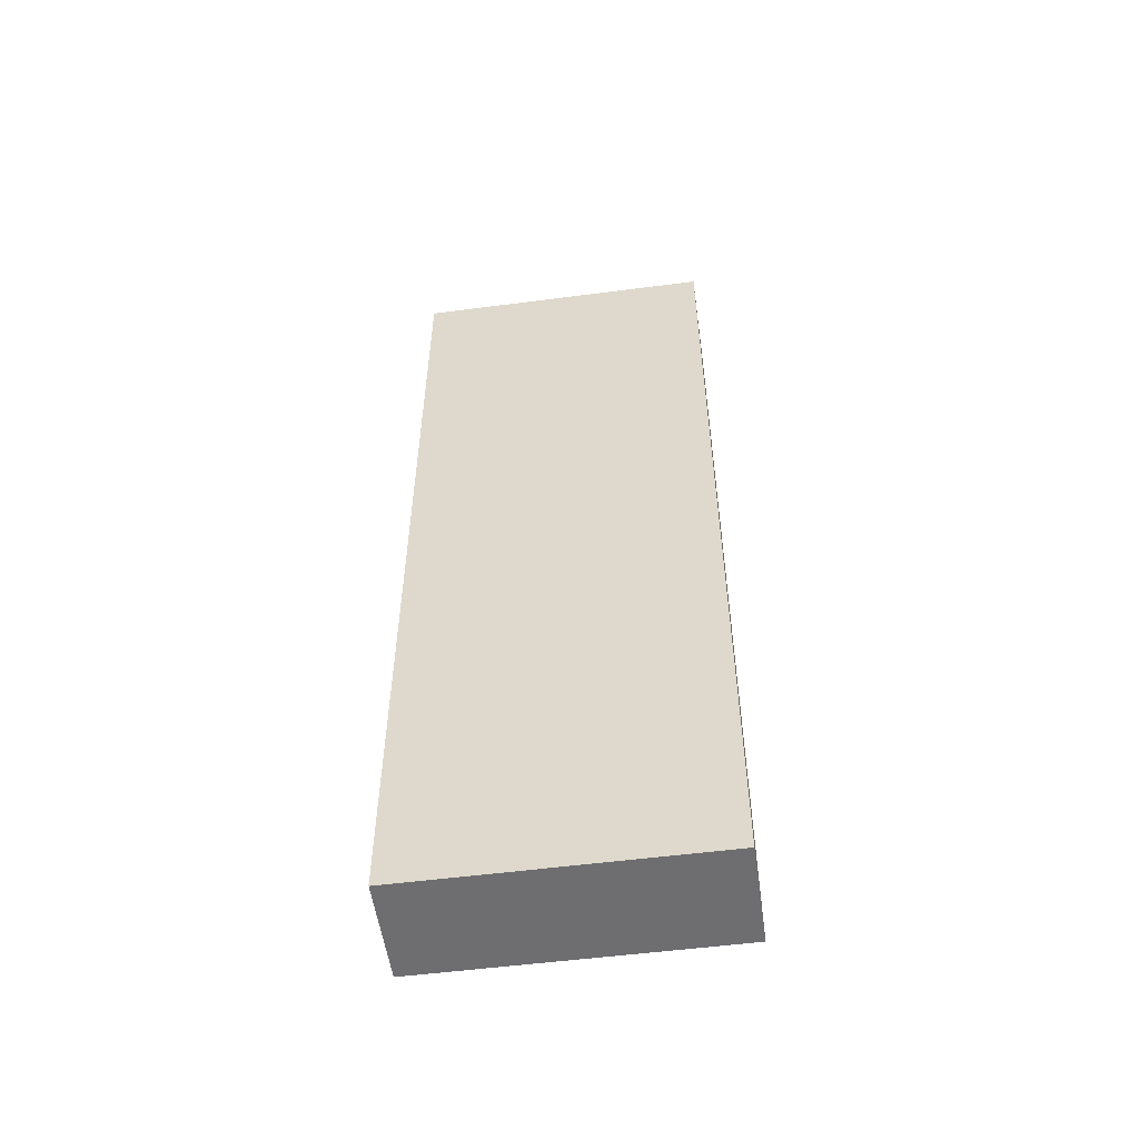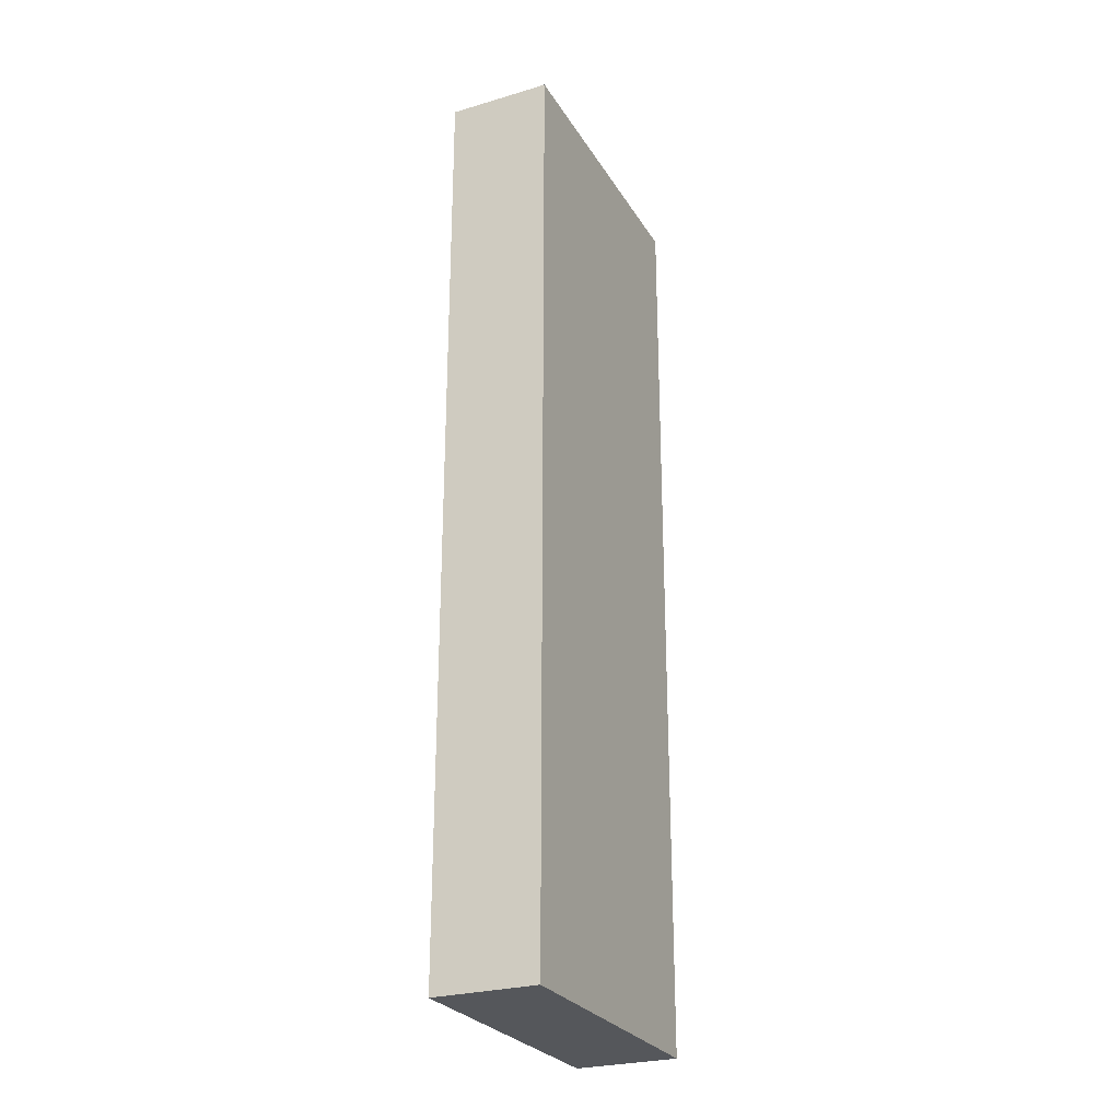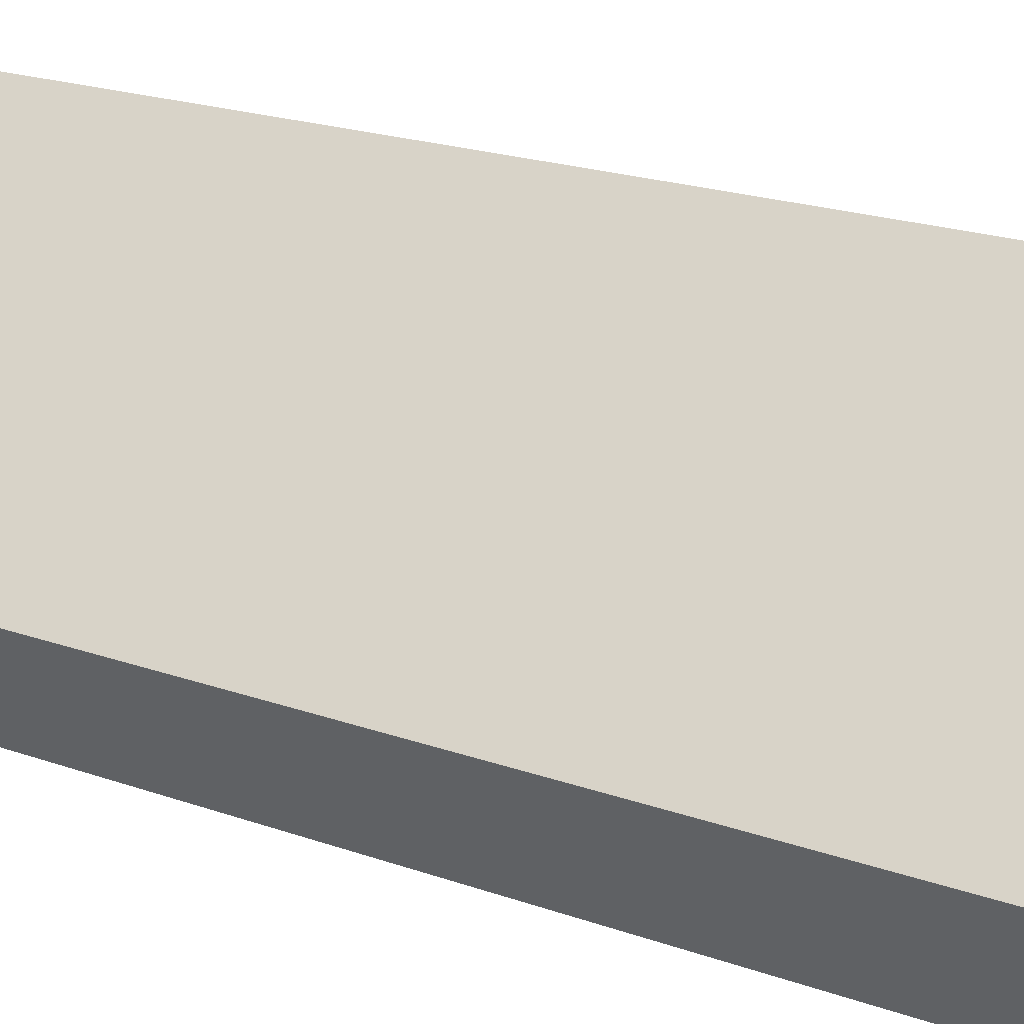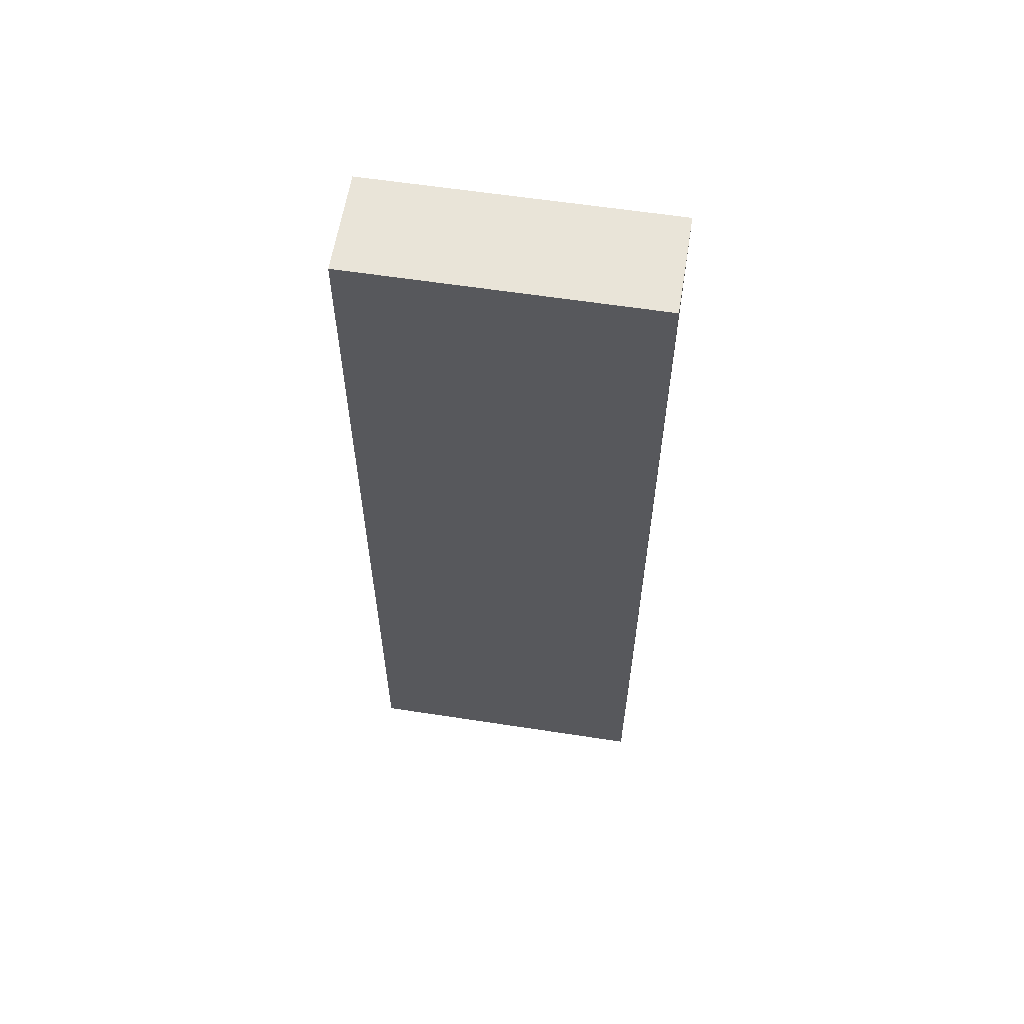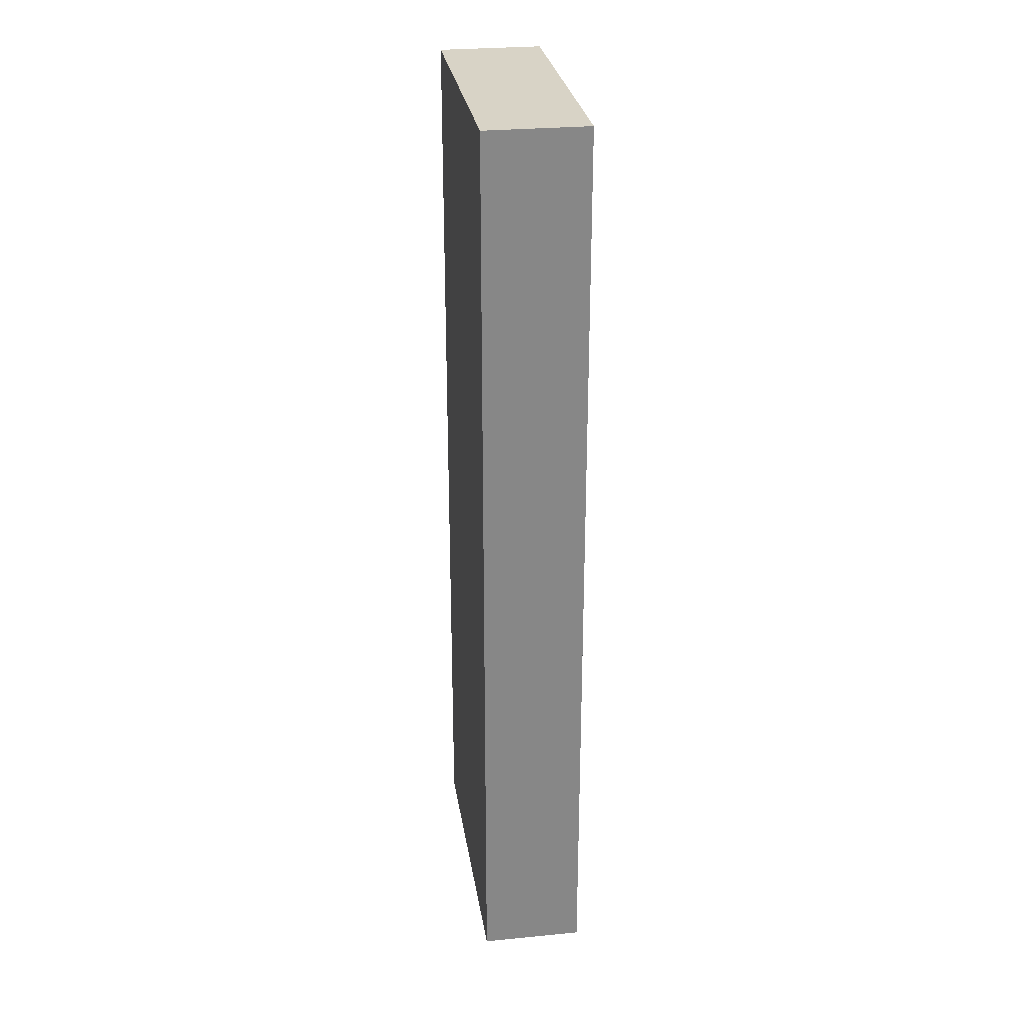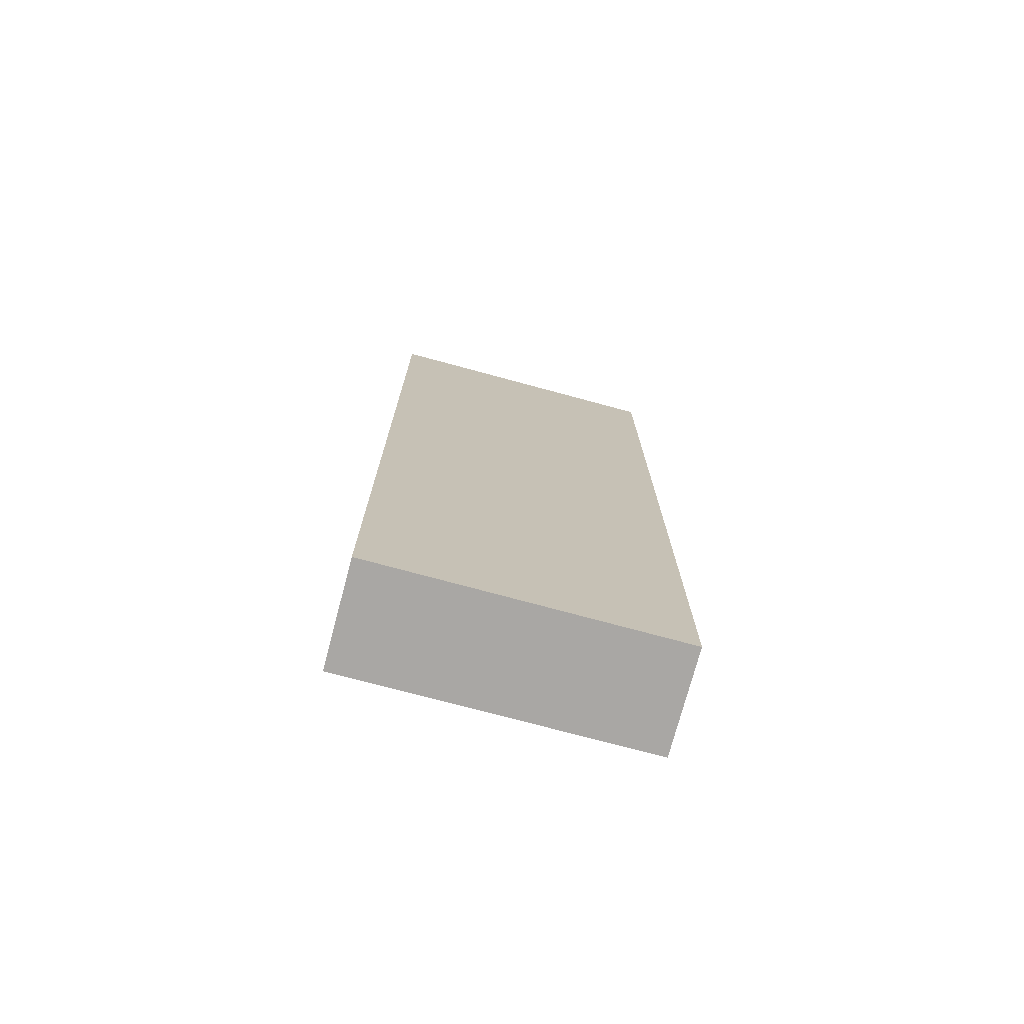
<metadata>
{"format":"obj","ext":"obj","renderer":"f3d","projection":"perspective","resolution":1024,"background":"white","views":[{"elev":-54.4,"azim":-28.0,"up":"+Y"},{"elev":-26.5,"azim":78.9,"up":"+Y"},{"elev":15.7,"azim":-49.9,"up":"+Z"},{"elev":60.2,"azim":-26.9,"up":"+Y"},{"elev":27.9,"azim":-134.4,"up":"+Y"},{"elev":-74.7,"azim":129.1,"up":"+Y"}]}
</metadata>
<code>
v  2.848 9.548 0.752
v  2.5 9.548 1.807
v  3.123 9.548 0.95
v  0 9.548 5.846e-16
v  0.902 9.548 -0.65
v  0.62 9.548 -0.853
v  0.62 5.223e-17 -0.853
v  0 0 0
v  2.5 -1.106e-16 1.807
v  3.123 -5.817e-17 0.95
v  2.848 -4.605e-17 0.752
v  0.902 3.98e-17 -0.65
g defaultobject
f 1 2 3
f 2 1 4
f 4 1 5
f 4 5 6
f 7 4 6
f 4 7 8
f 8 2 4
f 2 8 9
f 9 3 2
f 3 9 10
f 10 1 3
f 1 10 5
f 5 10 6
f 6 10 7
f 7 10 11
f 7 11 12
f 8 10 9
f 10 8 11
f 11 8 12
f 12 8 7

</code>
